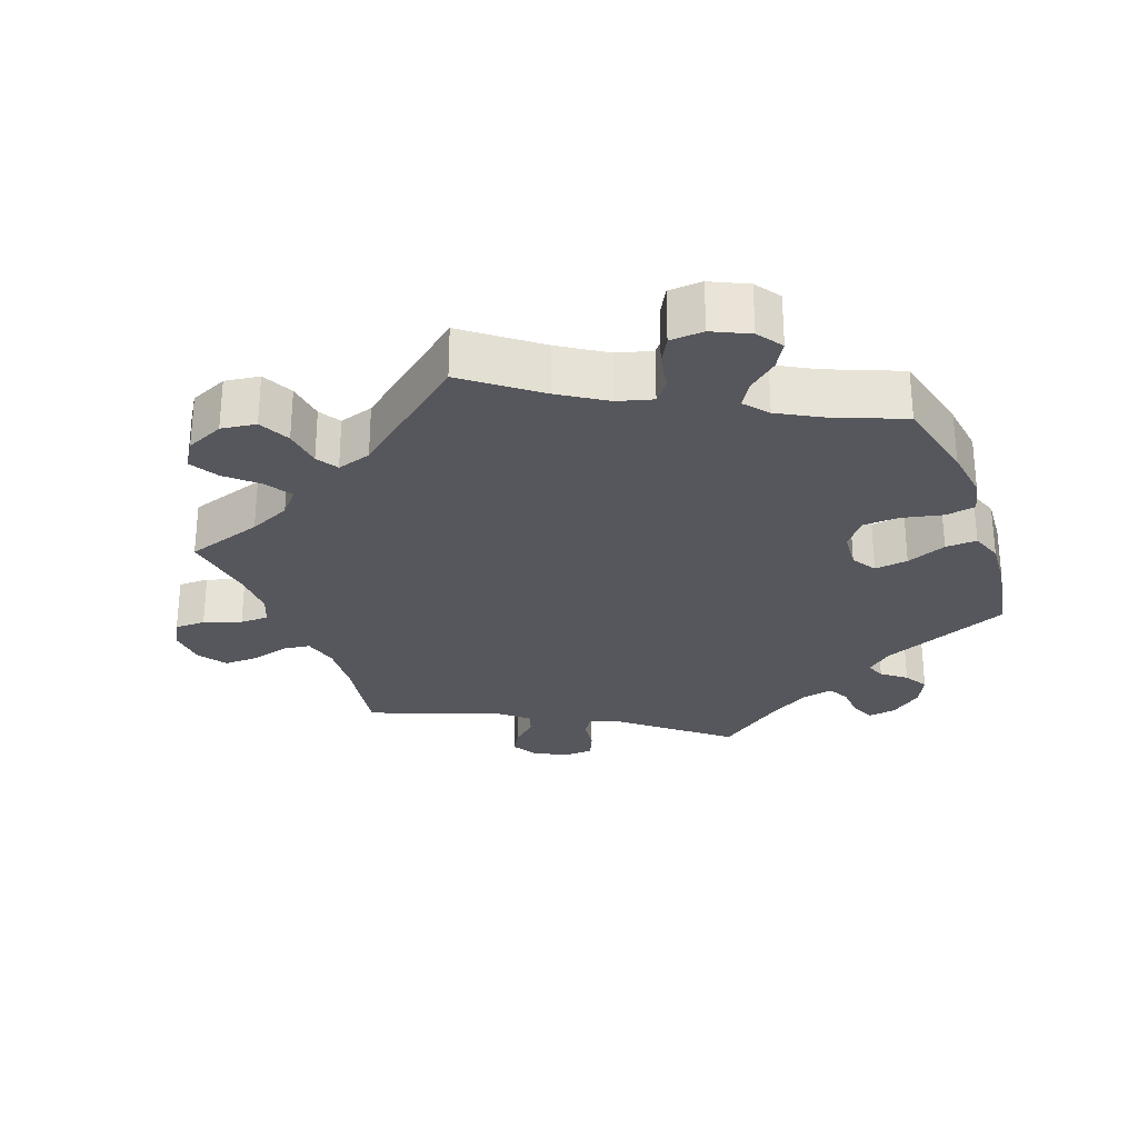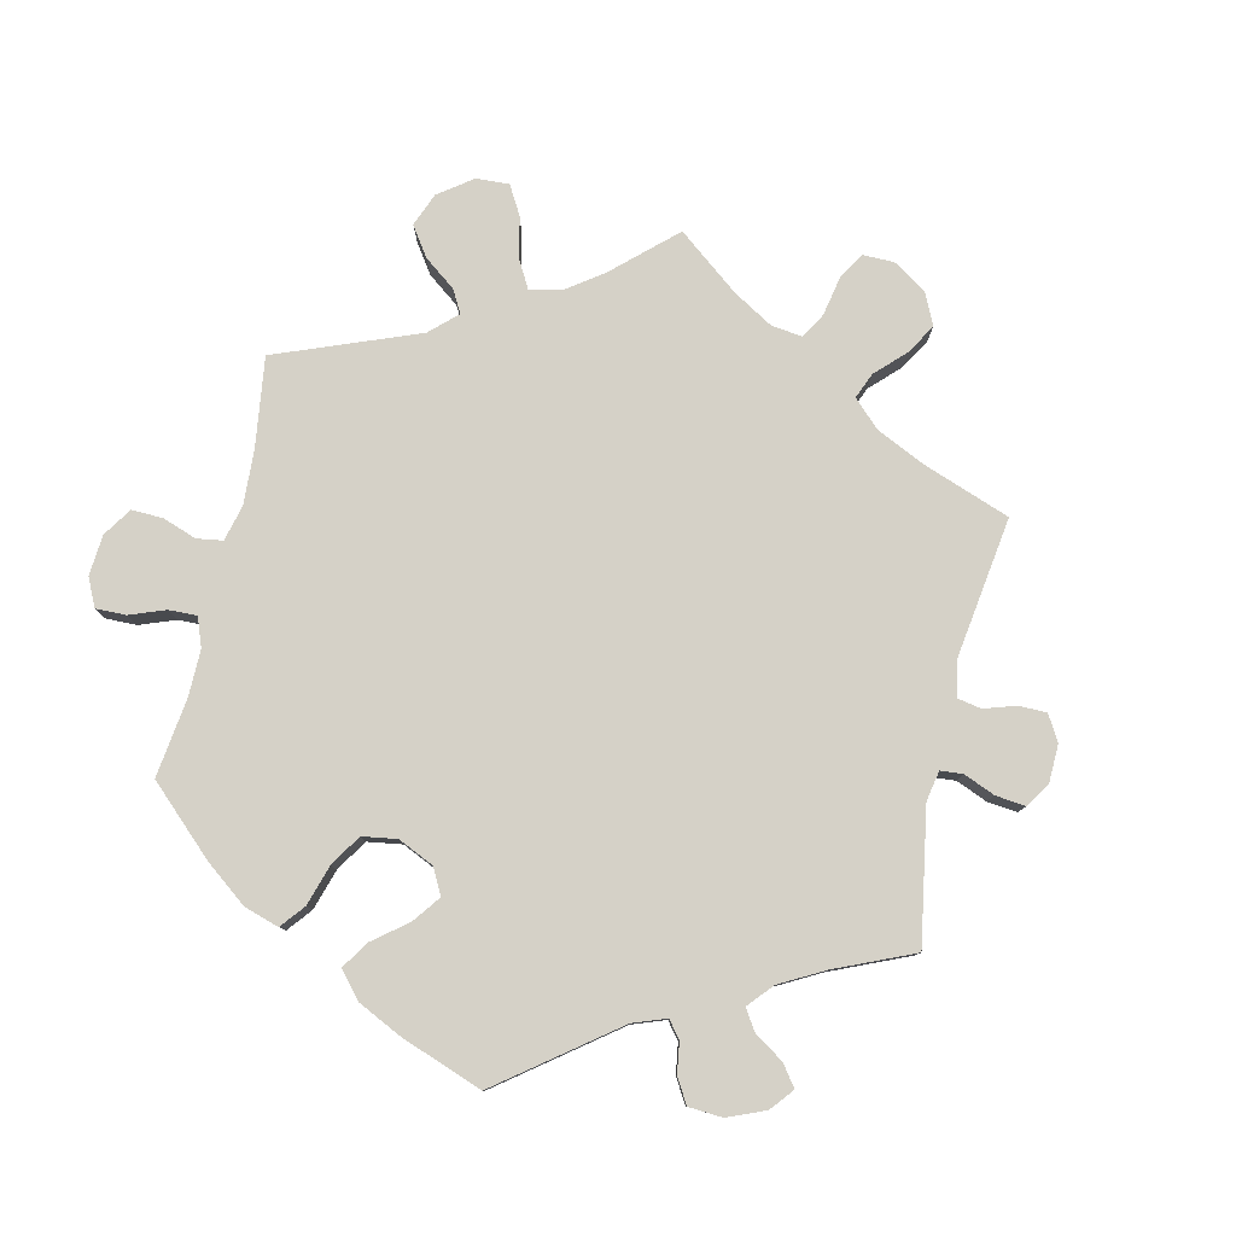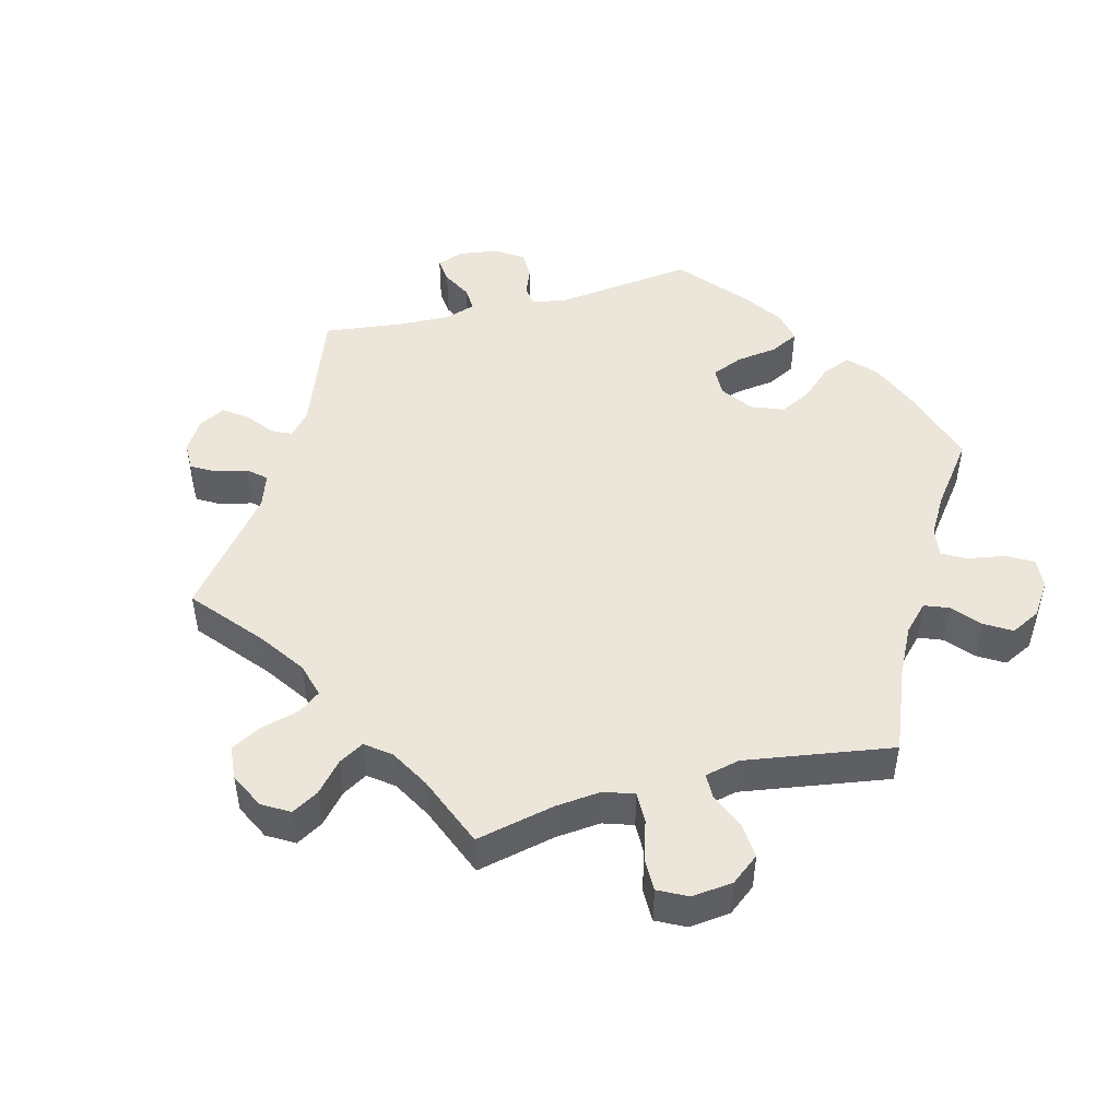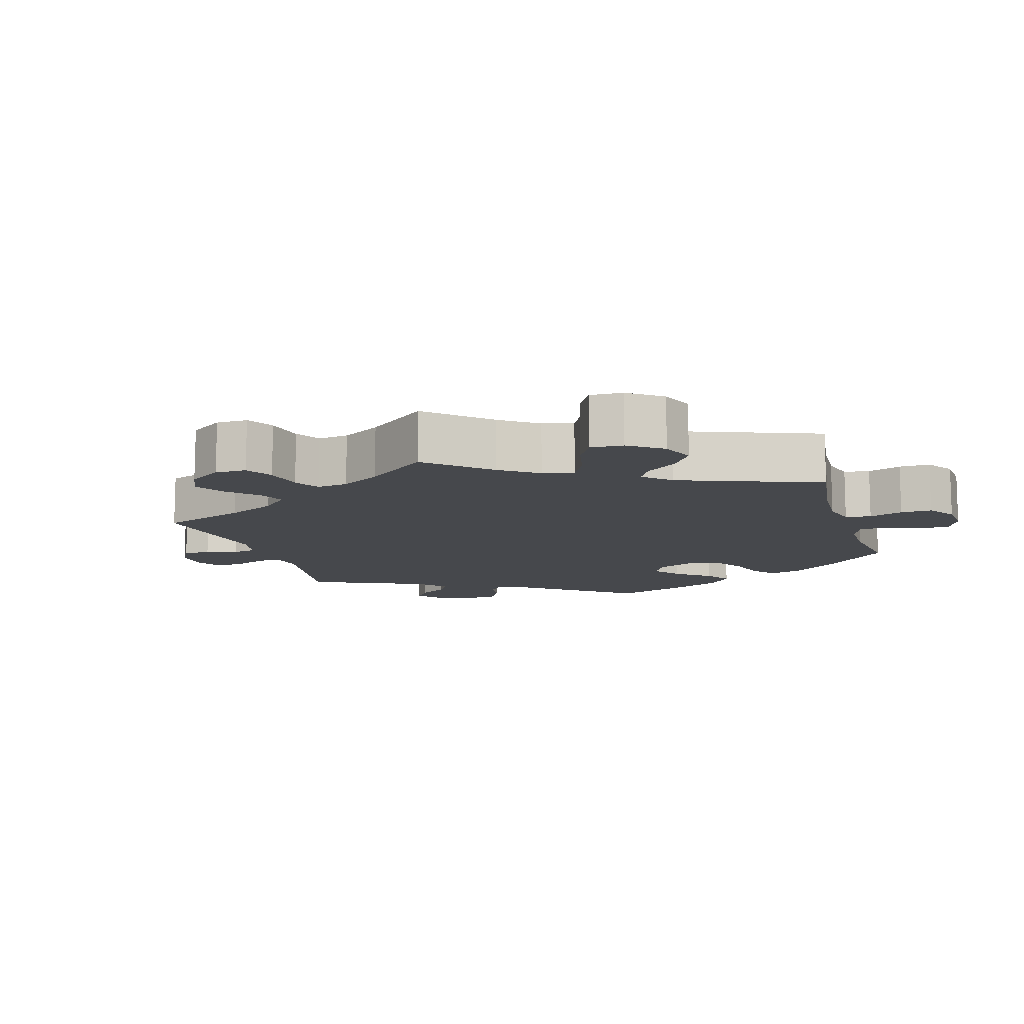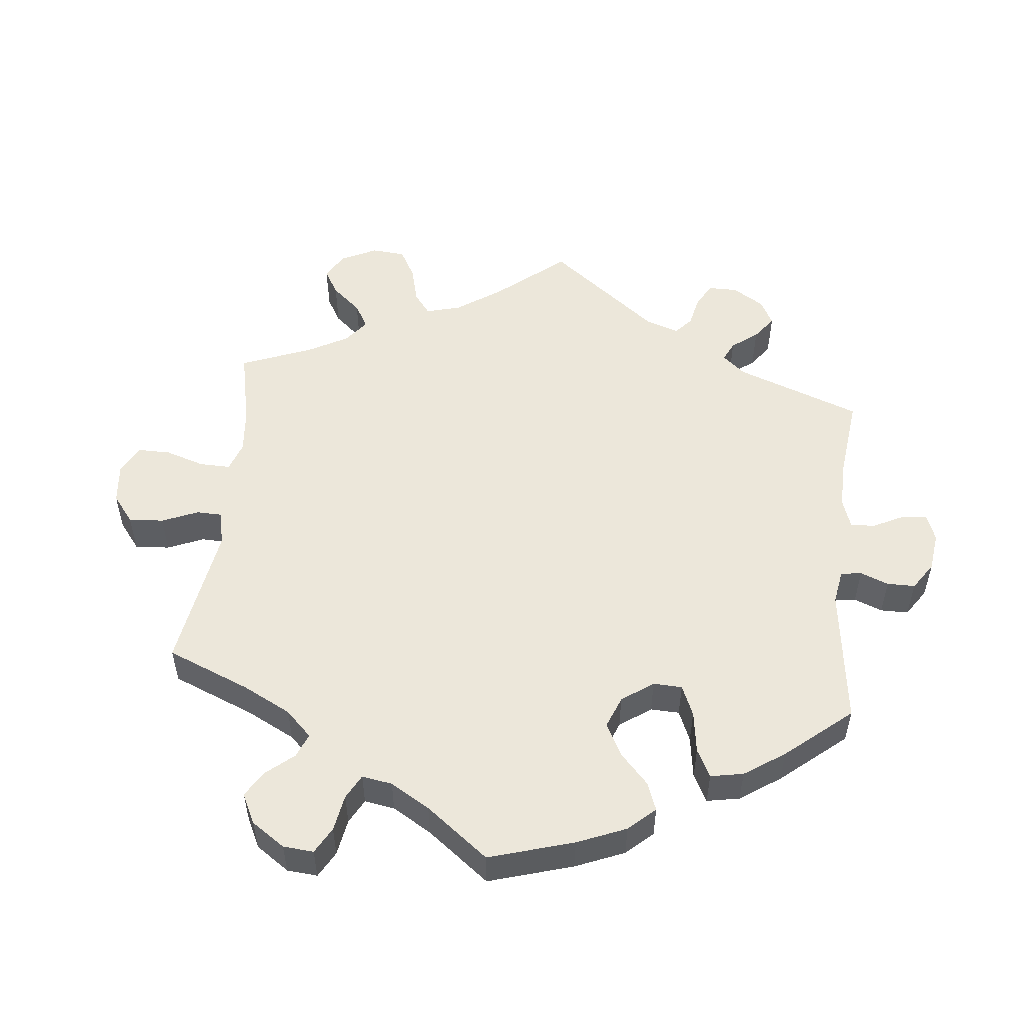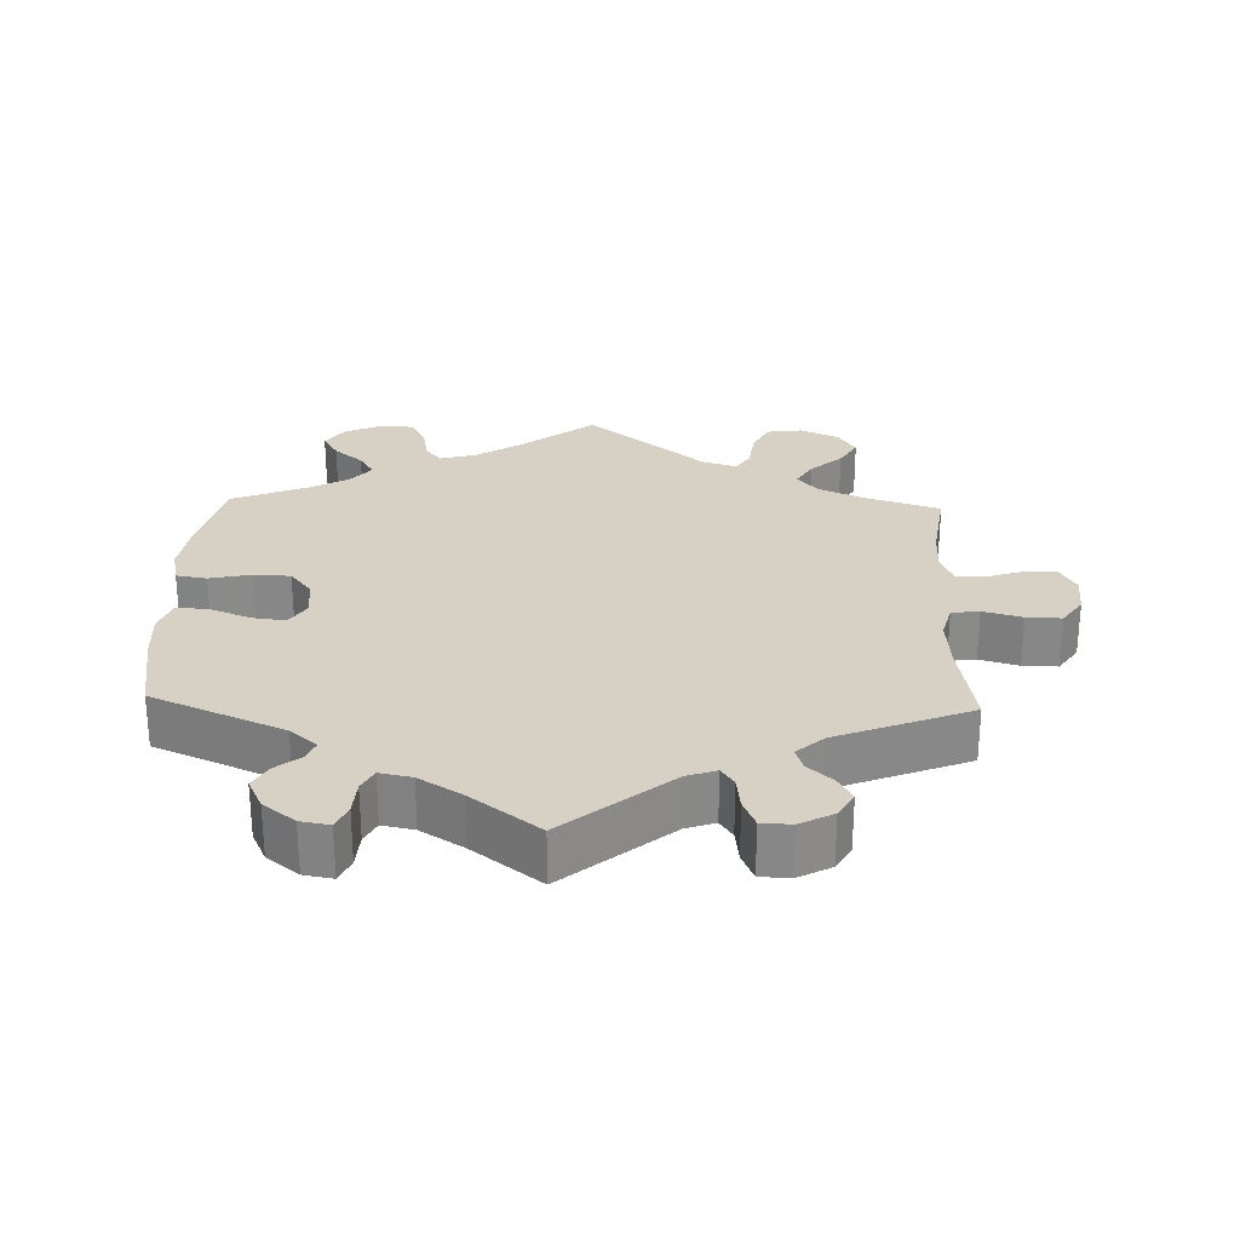
<metadata>
{"format":"obj","ext":"obj","renderer":"f3d","projection":"perspective","resolution":1024,"background":"white","views":[{"elev":-27.6,"azim":20.4,"up":"+Y"},{"elev":79.2,"azim":132.7,"up":"+Y"},{"elev":47.9,"azim":-44.8,"up":"+Y"},{"elev":-11.4,"azim":-42.9,"up":"+Y"},{"elev":52.2,"azim":66.0,"up":"+Y"},{"elev":27.0,"azim":-178.1,"up":"+Y"}]}
</metadata>
<code>
v 0.102 0.07 0.499
v 0.167 0.07 0.457
v 0.217 0.07 0.443
v 0.24 0.07 0.472
v 0.249 0.07 0.522
v 0.27 0.07 0.561
v 0.318 0.07 0.564
v 0.37 0.07 0.539
v 0.395 0.07 0.503
v 0.373 0.07 0.466
v 0.332 0.07 0.432
v 0.311 0.07 0.398
v 0.339 0.07 0.364
v 0.396 0.07 0.332
v 0.5 0.07 0.289
v 0.529 0.07 0.166
v 0.539 0.07 0.091
v 0.528 0.07 0.041
v 0.485 0.07 0.034
v 0.427 0.07 0.047
v 0.375 0.07 0.045
v 0.344 0.07 0.006
v 0.339 0.07 -0.049
v 0.361 0.07 -0.084
v 0.409 0.07 -0.078
v 0.466 0.07 -0.055
v 0.511 0.07 -0.053
v 0.527 0.07 -0.098
v 0.522 0.07 -0.168
v 0.501 0.07 -0.288
v 0.315 0.07 -0.367
v 0.277 0.07 -0.399
v 0.288 0.07 -0.427
v 0.322 0.07 -0.454
v 0.342 0.07 -0.489
v 0.321 0.07 -0.532
v 0.276 0.07 -0.567
v 0.235 0.07 -0.574
v 0.22 0.07 -0.54
v 0.217 0.07 -0.491
v 0.201 0.07 -0.46
v 0.156 0.07 -0.469
v 0.096 0.07 -0.506
v 0 0.07 -0.578
v -0.148 0.07 -0.456
v -0.189 0.07 -0.442
v -0.207 0.07 -0.468
v -0.213 0.07 -0.515
v -0.23 0.07 -0.554
v -0.272 0.07 -0.556
v -0.319 0.07 -0.531
v -0.34 0.07 -0.495
v -0.321 0.07 -0.461
v -0.286 0.07 -0.429
v -0.275 0.07 -0.397
v -0.314 0.07 -0.363
v -0.501 0.07 -0.289
v -0.479 0.07 -0.161
v -0.473 0.07 -0.084
v -0.486 0.07 -0.034
v -0.525 0.07 -0.029
v -0.58 0.07 -0.044
v -0.629 0.07 -0.045
v -0.657 0.07 -0.005
v -0.661 0.07 0.052
v -0.639 0.07 0.091
v -0.595 0.07 0.091
v -0.542 0.07 0.073
v -0.501 0.07 0.073
v -0.484 0.07 0.114
v -0.485 0.07 0.179
v -0.501 0.07 0.289
v -0.391 0.07 0.324
v -0.332 0.07 0.351
v -0.302 0.07 0.385
v -0.325 0.07 0.423
v -0.369 0.07 0.463
v -0.393 0.07 0.504
v -0.368 0.07 0.543
v -0.314 0.07 0.567
v -0.264 0.07 0.56
v -0.242 0.07 0.515
v -0.235 0.07 0.459
v -0.216 0.07 0.428
v -0.167 0.07 0.443
v 0 0.07 0.578
v 0.102 0 0.499
v 0.167 0 0.457
v 0.217 0 0.443
v 0.24 0 0.472
v 0.249 0 0.522
v 0.27 0 0.561
v 0.318 0 0.564
v 0.37 0 0.539
v 0.395 0 0.503
v 0.373 0 0.466
v 0.332 0 0.432
v 0.311 0 0.398
v 0.339 0 0.364
v 0.396 0 0.332
v 0.5 0 0.289
v 0.529 0 0.166
v 0.539 0 0.091
v 0.528 0 0.041
v 0.485 0 0.034
v 0.427 0 0.047
v 0.375 0 0.045
v 0.344 0 0.006
v 0.339 0 -0.049
v 0.361 0 -0.084
v 0.409 0 -0.078
v 0.466 0 -0.055
v 0.511 0 -0.053
v 0.527 0 -0.098
v 0.522 0 -0.168
v 0.501 0 -0.288
v 0.315 0 -0.367
v 0.277 0 -0.399
v 0.288 0 -0.427
v 0.322 0 -0.454
v 0.342 0 -0.489
v 0.321 0 -0.532
v 0.276 0 -0.567
v 0.235 0 -0.574
v 0.22 0 -0.54
v 0.217 0 -0.491
v 0.201 0 -0.46
v 0.156 0 -0.469
v 0.096 0 -0.506
v 0 0 -0.578
v -0.148 0 -0.456
v -0.189 0 -0.442
v -0.207 0 -0.468
v -0.213 0 -0.515
v -0.23 0 -0.554
v -0.272 0 -0.556
v -0.319 0 -0.531
v -0.34 0 -0.495
v -0.321 0 -0.461
v -0.286 0 -0.429
v -0.275 0 -0.397
v -0.314 0 -0.363
v -0.501 0 -0.289
v -0.479 0 -0.161
v -0.473 0 -0.084
v -0.486 0 -0.034
v -0.525 0 -0.029
v -0.58 0 -0.044
v -0.629 0 -0.045
v -0.657 0 -0.005
v -0.661 0 0.052
v -0.639 0 0.091
v -0.595 0 0.091
v -0.542 0 0.073
v -0.501 0 0.073
v -0.484 0 0.114
v -0.485 0 0.179
v -0.501 0 0.289
v -0.391 0 0.324
v -0.332 0 0.351
v -0.302 0 0.385
v -0.325 0 0.423
v -0.369 0 0.463
v -0.393 0 0.504
v -0.368 0 0.543
v -0.314 0 0.567
v -0.264 0 0.56
v -0.242 0 0.515
v -0.235 0 0.459
v -0.216 0 0.428
v -0.167 0 0.443
v 0 0 0.578
f 85 86 1
f 84 85 1 2
f 80 81 82 83
f 80 83 84
f 79 80 84
f 76 77 78 79
f 75 76 79 84
f 74 75 84 2
f 71 72 73
f 70 71 73 74
f 69 70 74 2
f 65 66 67 68
f 65 68 69
f 64 65 69
f 61 62 63 64
f 60 61 64 69
f 59 60 69 2
f 56 57 58
f 55 56 58 59
f 51 52 53 54
f 51 54 55
f 50 51 55
f 47 48 49 50
f 46 47 50 55
f 45 46 55 59
f 43 44 45 59
f 37 38 39 40
f 37 40 41
f 36 37 41
f 33 34 35 36
f 32 33 36 41
f 31 32 41 42
f 29 30 31
f 25 26 27 28
f 24 25 28 29
f 17 18 19 20
f 17 20 21
f 14 15 16 17
f 13 14 17 21
f 12 13 21 22
f 8 9 10 11
f 8 11 12
f 7 8 12
f 4 5 6 7
f 3 4 7 12
f 24 29 31 42
f 23 24 42 43
f 22 23 43 59
f 12 22 59
f 2 3 12 59
f 87 172 171
f 88 87 171 170
f 169 168 167 166
f 170 169 166
f 170 166 165
f 165 164 163 162
f 170 165 162 161
f 88 170 161 160
f 159 158 157
f 160 159 157 156
f 88 160 156 155
f 154 153 152 151
f 155 154 151
f 155 151 150
f 150 149 148 147
f 155 150 147 146
f 88 155 146 145
f 144 143 142
f 145 144 142 141
f 140 139 138 137
f 141 140 137
f 141 137 136
f 136 135 134 133
f 141 136 133 132
f 145 141 132 131
f 145 131 130 129
f 126 125 124 123
f 127 126 123
f 127 123 122
f 122 121 120 119
f 127 122 119 118
f 128 127 118 117
f 117 116 115
f 114 113 112 111
f 115 114 111 110
f 106 105 104 103
f 107 106 103
f 103 102 101 100
f 107 103 100 99
f 108 107 99 98
f 97 96 95 94
f 98 97 94
f 98 94 93
f 93 92 91 90
f 98 93 90 89
f 128 117 115 110
f 129 128 110 109
f 145 129 109 108
f 145 108 98
f 145 98 89 88
f 1 87 88 2
f 2 88 89 3
f 3 89 90 4
f 4 90 91 5
f 5 91 92 6
f 6 92 93 7
f 7 93 94 8
f 8 94 95 9
f 9 95 96 10
f 10 96 97 11
f 11 97 98 12
f 12 98 99 13
f 13 99 100 14
f 14 100 101 15
f 15 101 102 16
f 16 102 103 17
f 17 103 104 18
f 18 104 105 19
f 19 105 106 20
f 20 106 107 21
f 21 107 108 22
f 22 108 109 23
f 23 109 110 24
f 24 110 111 25
f 25 111 112 26
f 26 112 113 27
f 27 113 114 28
f 28 114 115 29
f 29 115 116 30
f 30 116 117 31
f 31 117 118 32
f 32 118 119 33
f 33 119 120 34
f 34 120 121 35
f 35 121 122 36
f 36 122 123 37
f 37 123 124 38
f 38 124 125 39
f 39 125 126 40
f 40 126 127 41
f 41 127 128 42
f 42 128 129 43
f 43 129 130 44
f 44 130 131 45
f 45 131 132 46
f 46 132 133 47
f 47 133 134 48
f 48 134 135 49
f 49 135 136 50
f 50 136 137 51
f 51 137 138 52
f 52 138 139 53
f 53 139 140 54
f 54 140 141 55
f 55 141 142 56
f 56 142 143 57
f 57 143 144 58
f 58 144 145 59
f 59 145 146 60
f 60 146 147 61
f 61 147 148 62
f 62 148 149 63
f 63 149 150 64
f 64 150 151 65
f 65 151 152 66
f 66 152 153 67
f 67 153 154 68
f 68 154 155 69
f 69 155 156 70
f 70 156 157 71
f 71 157 158 72
f 72 158 159 73
f 73 159 160 74
f 74 160 161 75
f 75 161 162 76
f 76 162 163 77
f 77 163 164 78
f 78 164 165 79
f 79 165 166 80
f 80 166 167 81
f 81 167 168 82
f 82 168 169 83
f 83 169 170 84
f 84 170 171 85
f 85 171 172 86
f 86 172 87 1

</code>
